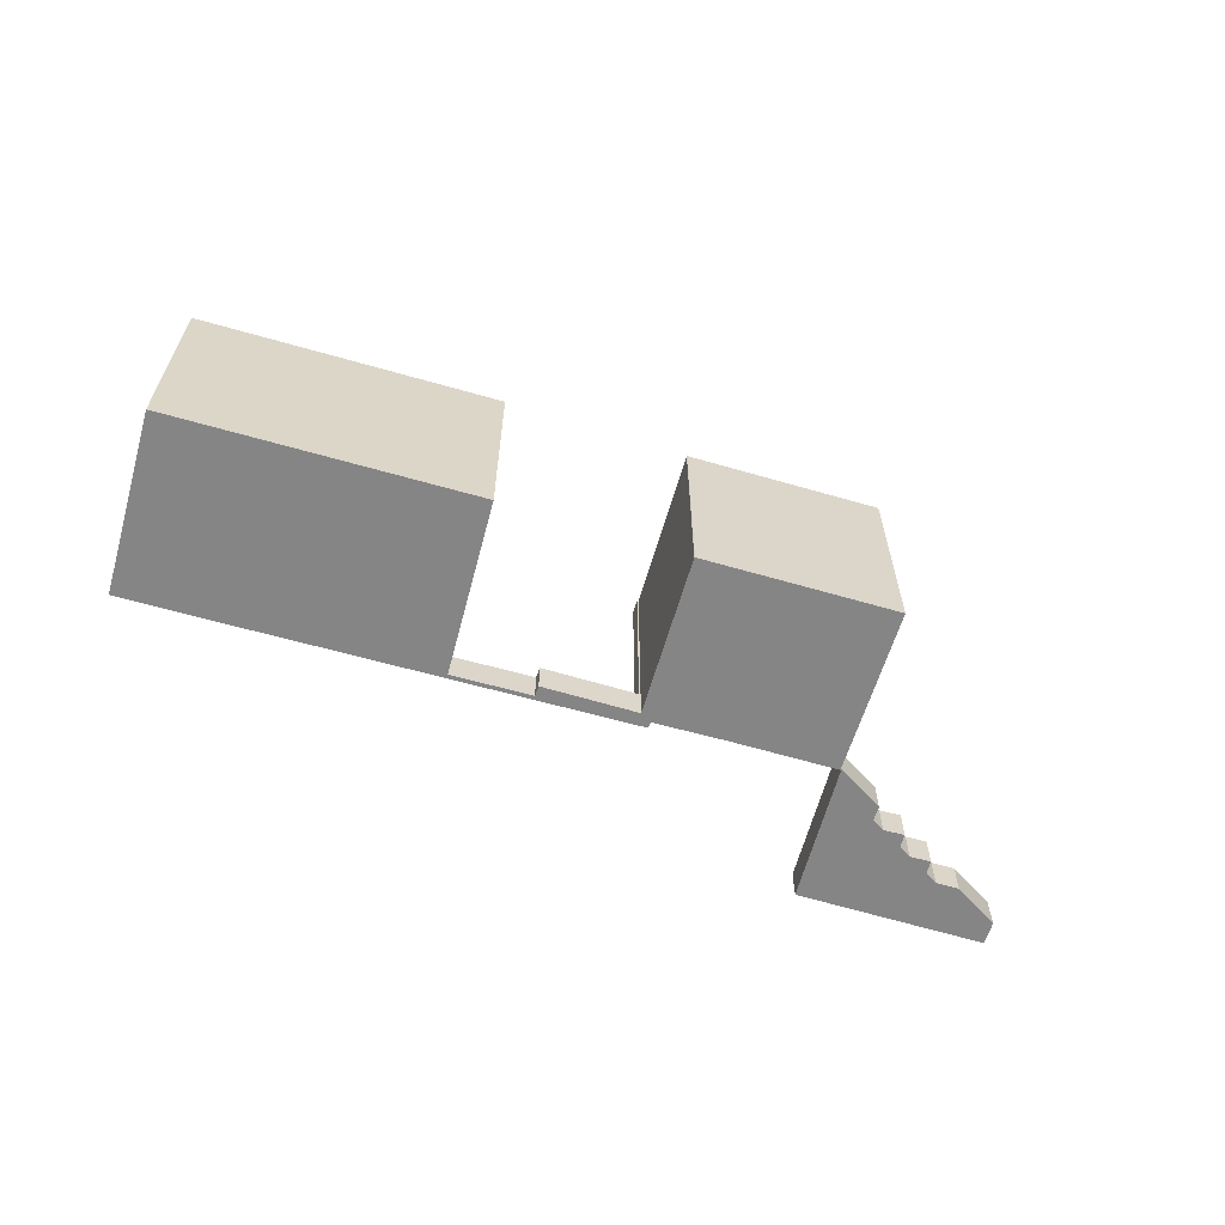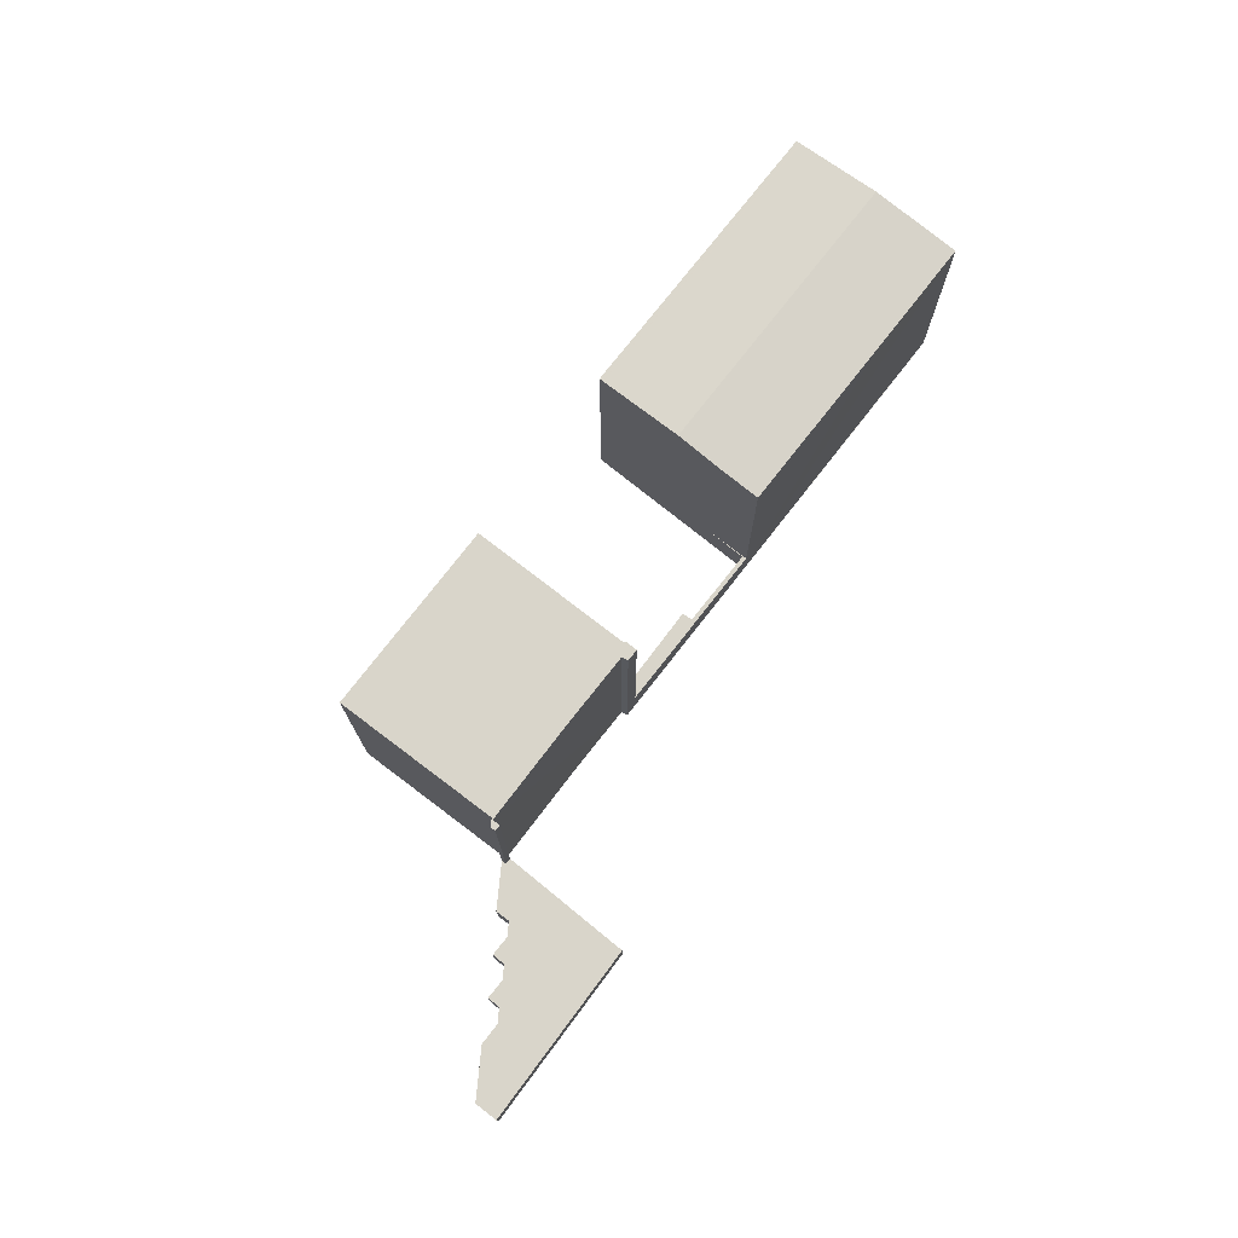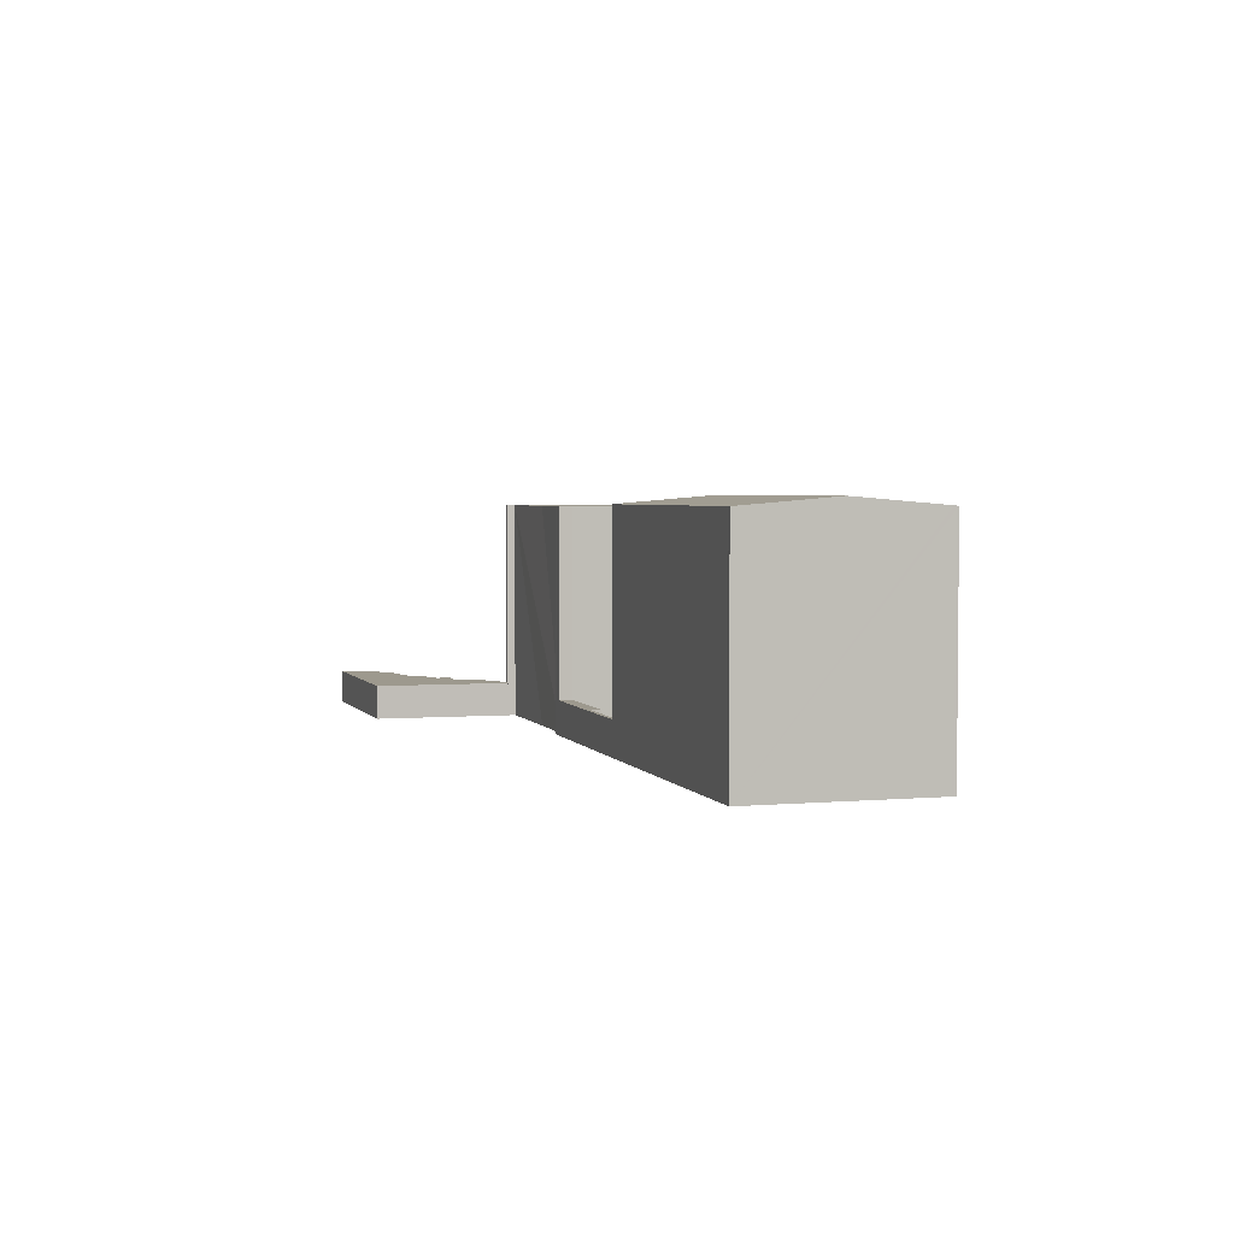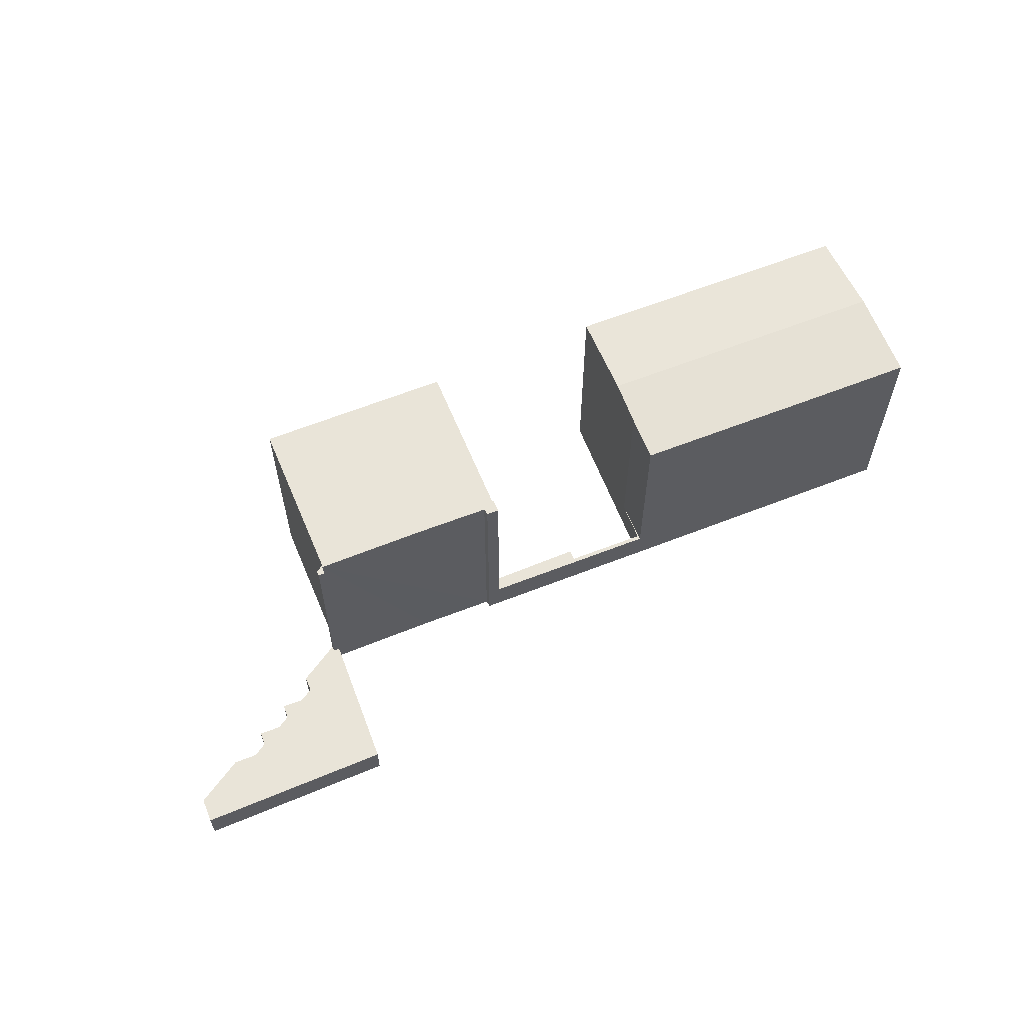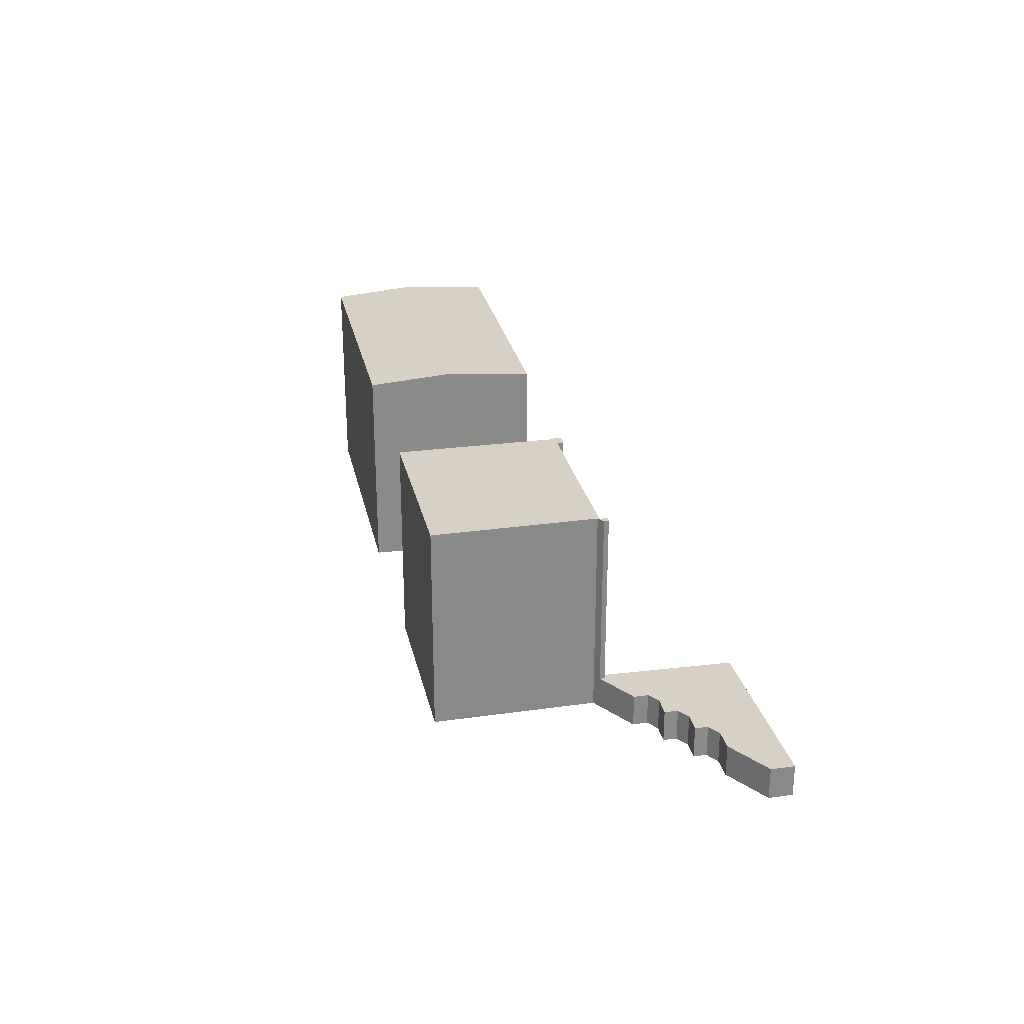
<metadata>
{"format":"obj","ext":"obj","renderer":"f3d","projection":"perspective","resolution":1024,"background":"white","views":[{"elev":-61.9,"azim":-36.9,"up":"+Y"},{"elev":74.7,"azim":107.0,"up":"+Y"},{"elev":3.3,"azim":-127.4,"up":"+Y"},{"elev":60.4,"azim":137.1,"up":"+Y"},{"elev":27.0,"azim":57.5,"up":"+Y"}]}
</metadata>
<code>
v  2.517 17.73 -6.647
v  22.1 17.17 7.978
v  24.64 17.73 1.707
v  0.137 17.18 -0.363
v  0.11 17.17 -0.292
v  22.09 17.17 7.995
v  4.985 17.15 -13.16
v  5.26 17.14 -13.25
v  5.051 17.14 -13.34
v  14 17.14 -9.945
v  18.38 17.14 -8.264
v  26.74 17.14 -5.077
v  27.23 17.14 -4.893
v  25.97 17.44 -1.582
v  0 17.14 1.05e-15
v  21.97 17.14 8.3
v  22.09 -4.896e-16 7.995
v  21.97 -5.082e-16 8.3
v  22.1 -4.885e-16 7.978
v  25.97 9.687e-17 -1.582
v  24.64 -1.045e-16 1.707
v  27.23 2.996e-16 -4.893
v  5.26 8.114e-16 -13.25
v  26.74 3.109e-16 -5.077
v  18.38 5.06e-16 -8.264
v  14 6.09e-16 -9.945
v  5.051 8.167e-16 -13.34
v  4.985 8.061e-16 -13.16
v  0.11 1.788e-17 -0.292
v  0 0 0
v  2.517 4.07e-16 -6.647
v  0.137 2.223e-17 -0.363
v  25.97 2.613 -1.582
v  27.18 2.613 -4.57
v  27.23 2.613 -4.893
v  32.04 2.613 -3.056
v  33.06 2.613 -2.305
v  34.58 2.613 -2.084
v  32.81 2.613 -1.514
v  39.76 2.613 0.996
v  40.12 2.613 0.031
v  32.81 9.271e-17 -1.514
v  39.76 -6.099e-17 0.996
v  27.18 2.798e-16 -4.57
v  33.06 1.411e-16 -2.305
v  40.12 -1.898e-18 0.031
v  34.58 1.276e-16 -2.084
v  32.04 1.871e-16 -3.056
v  54.42 2.613 5.301
v  54.88 2.613 5.472
v  58.43 2.613 -4.536
v  55.45 2.613 5.69
v  58.41 2.613 5.08
v  58.79 2.613 3.991
v  59.94 2.613 3.741
v  61.47 2.613 4.361
v  61.87 2.613 3.361
v  72.54 2.613 0.519
v  63 2.613 3.121
v  64.92 2.613 2.761
v  64.53 2.613 3.731
v  66.07 2.613 2.501
v  67.78 2.613 3.147
v  72.41 2.613 0.872
v  71.88 2.613 2.301
v  54.74 2.613 5.836
v  64.92 -1.691e-16 2.761
v  66.07 -1.531e-16 2.501
v  67.78 -1.927e-16 3.147
v  71.88 -1.409e-16 2.301
v  54.42 -3.246e-16 5.301
v  54.88 -3.351e-16 5.472
v  54.74 -3.574e-16 5.836
v  58.41 -3.111e-16 5.08
v  55.45 -3.484e-16 5.69
v  58.79 -2.444e-16 3.991
v  59.94 -2.291e-16 3.741
v  61.47 -2.67e-16 4.361
v  61.87 -2.058e-16 3.361
v  63 -1.911e-16 3.121
v  64.53 -2.285e-16 3.731
v  72.54 -3.178e-17 0.519
v  72.41 -5.339e-17 0.872
v  58.43 2.777e-16 -4.536
v  54.88 16.91 5.472
v  54.09 16.91 5.971
v  54.74 16.91 5.836
v  54.2 16.91 5.857
v  54.42 16.91 5.301
v  46.38 16.91 2.982
v  40.12 16.91 0.031
v  39.88 16.91 1.037
v  41.01 16.91 0.374
v  39.76 16.91 0.996
v  35.37 16.91 13.02
v  49.58 16.91 18.3
v  40.9 16.91 0.867
v  36.57 16.91 9.733
v  35.33 16.91 12.97
v  40.9 -5.309e-17 0.867
v  46.38 -1.826e-16 2.982
v  54.2 -3.586e-16 5.857
v  41.01 -2.29e-17 0.374
v  49.58 -1.121e-15 18.3
v  54.09 -3.656e-16 5.971
v  39.88 -6.35e-17 1.037
v  35.33 -7.944e-16 12.97
v  36.57 -5.96e-16 9.733
v  35.37 -7.97e-16 13.02
g defaultobject
f 1 2 3
f 2 1 4
f 2 4 5
f 6 2 5
f 7 8 9
f 8 7 1
f 8 1 10
f 10 1 3
f 10 3 11
f 11 3 12
f 12 3 13
f 13 3 14
f 15 6 5
f 6 15 16
f 16 17 6
f 17 16 18
f 6 19 2
f 19 6 17
f 19 3 2
f 3 19 14
f 14 19 20
f 20 19 21
f 20 13 14
f 13 20 22
f 22 12 13
f 12 22 11
f 11 22 10
f 10 22 8
f 8 22 23
f 23 22 24
f 23 24 25
f 23 25 26
f 23 9 8
f 9 23 27
f 27 7 9
f 7 27 1
f 1 27 4
f 4 27 5
f 5 27 15
f 15 27 28
f 15 28 29
f 15 29 30
f 29 28 31
f 29 31 32
f 30 16 15
f 16 30 18
f 23 28 27
f 28 23 31
f 31 23 26
f 31 26 32
f 32 26 29
f 29 26 30
f 30 26 18
f 18 26 25
f 18 25 24
f 18 24 22
f 18 22 19
f 19 22 21
f 21 22 20
f 18 19 17
f 33 34 35
f 34 36 35
f 36 34 37
f 36 37 38
f 38 37 39
f 38 39 40
f 38 40 41
f 42 40 39
f 40 42 43
f 44 37 34
f 37 44 45
f 43 41 40
f 41 43 46
f 20 34 33
f 34 20 44
f 46 38 41
f 38 46 47
f 38 47 36
f 36 47 48
f 36 48 35
f 35 48 22
f 22 33 35
f 33 22 20
f 45 39 37
f 39 45 42
f 48 44 22
f 44 48 45
f 45 48 47
f 45 47 42
f 42 47 43
f 43 47 46
f 20 22 44
f 49 50 51
f 52 51 50
f 53 51 52
f 54 51 53
f 55 51 54
f 56 51 55
f 57 51 56
f 58 51 57
f 59 58 57
f 60 58 59
f 61 60 59
f 62 58 60
f 63 58 62
f 64 58 63
f 65 64 63
f 50 66 52
f 67 62 60
f 62 67 68
f 68 63 62
f 63 68 69
f 69 65 63
f 65 69 70
f 71 50 49
f 50 71 72
f 73 52 66
f 52 73 53
f 53 73 74
f 74 73 75
f 76 55 54
f 55 76 77
f 77 56 55
f 56 77 78
f 79 59 57
f 59 79 80
f 80 61 59
f 61 80 81
f 70 64 65
f 64 70 58
f 58 70 82
f 82 70 83
f 74 54 53
f 54 74 76
f 78 57 56
f 57 78 79
f 81 60 61
f 60 81 67
f 82 51 58
f 51 82 84
f 84 49 51
f 49 84 71
f 72 66 50
f 66 72 73
f 84 72 71
f 72 84 75
f 75 84 74
f 74 84 76
f 76 84 77
f 77 84 82
f 77 82 79
f 77 79 78
f 79 82 80
f 80 82 67
f 80 67 81
f 67 82 68
f 68 82 69
f 69 82 83
f 69 83 70
f 75 73 72
f 85 86 87
f 86 85 88
f 88 85 89
f 86 88 90
f 91 92 93
f 92 91 94
f 86 95 96
f 95 86 90
f 95 90 97
f 95 97 93
f 95 93 92
f 95 92 98
f 95 98 99
f 90 100 97
f 100 90 88
f 100 88 101
f 101 88 102
f 103 91 93
f 91 103 46
f 72 89 85
f 89 72 71
f 100 93 97
f 93 100 103
f 104 86 96
f 86 104 105
f 73 85 87
f 85 73 72
f 46 94 91
f 94 46 43
f 106 98 92
f 98 106 99
f 99 106 107
f 107 106 108
f 71 88 89
f 88 71 102
f 43 92 94
f 92 43 106
f 109 96 95
f 96 109 104
f 105 87 86
f 87 105 73
f 107 95 99
f 95 107 109
f 46 103 100
f 73 71 72
f 71 73 102
f 102 73 105
f 102 105 101
f 101 105 104
f 101 104 100
f 100 104 109
f 100 109 106
f 100 106 46
f 106 109 108
f 108 109 107
f 43 46 106

</code>
